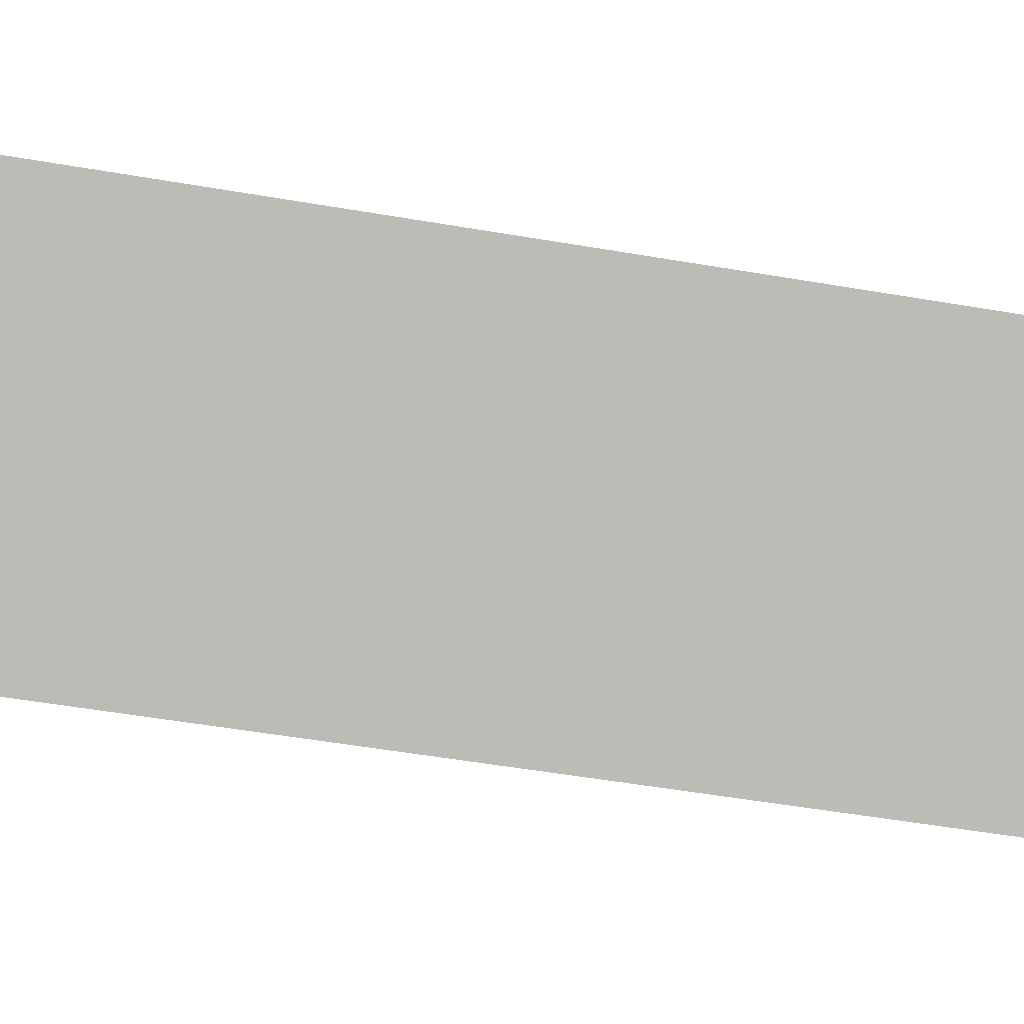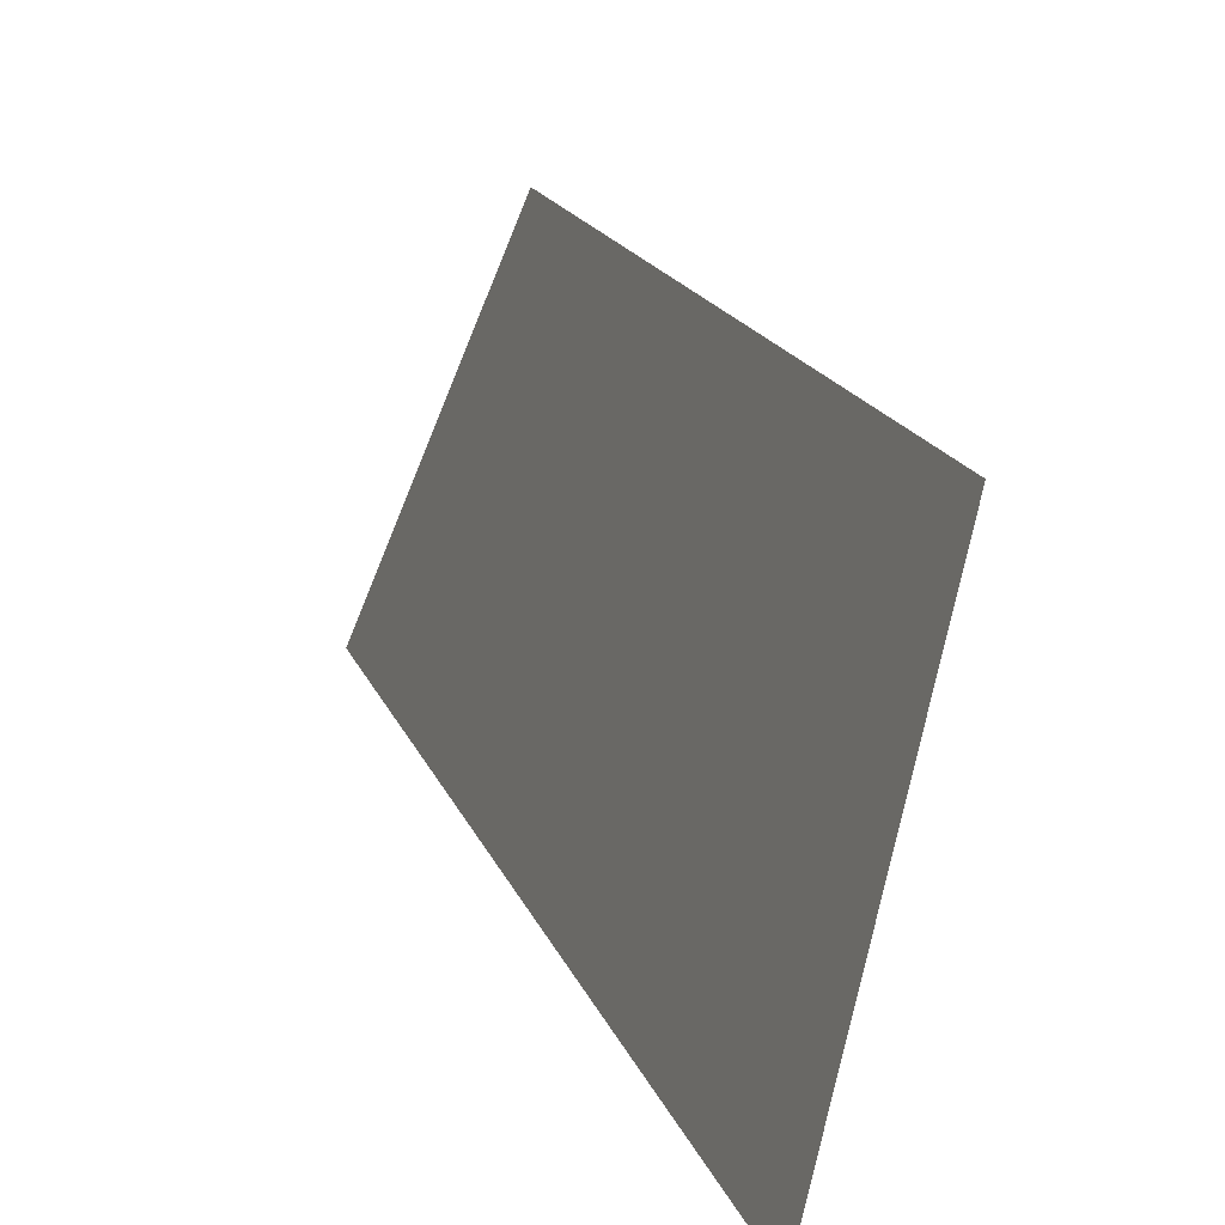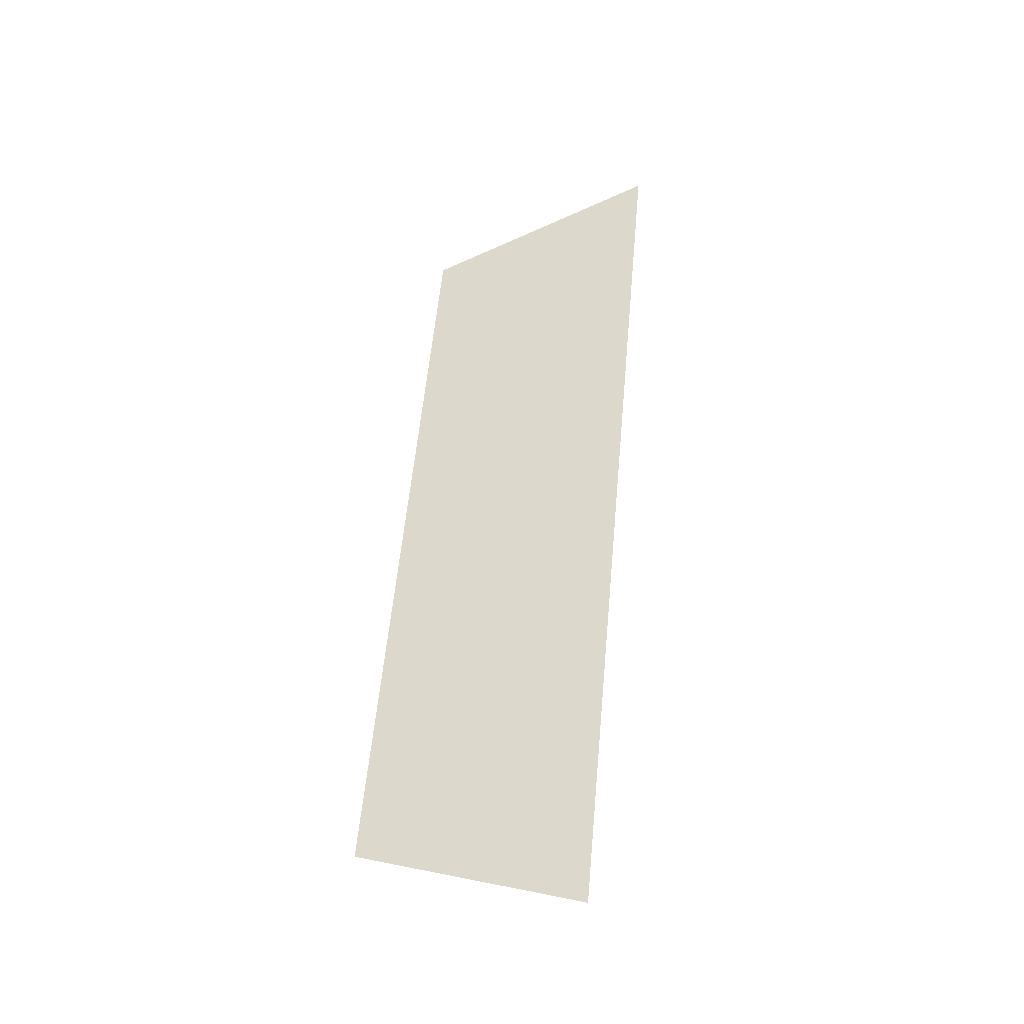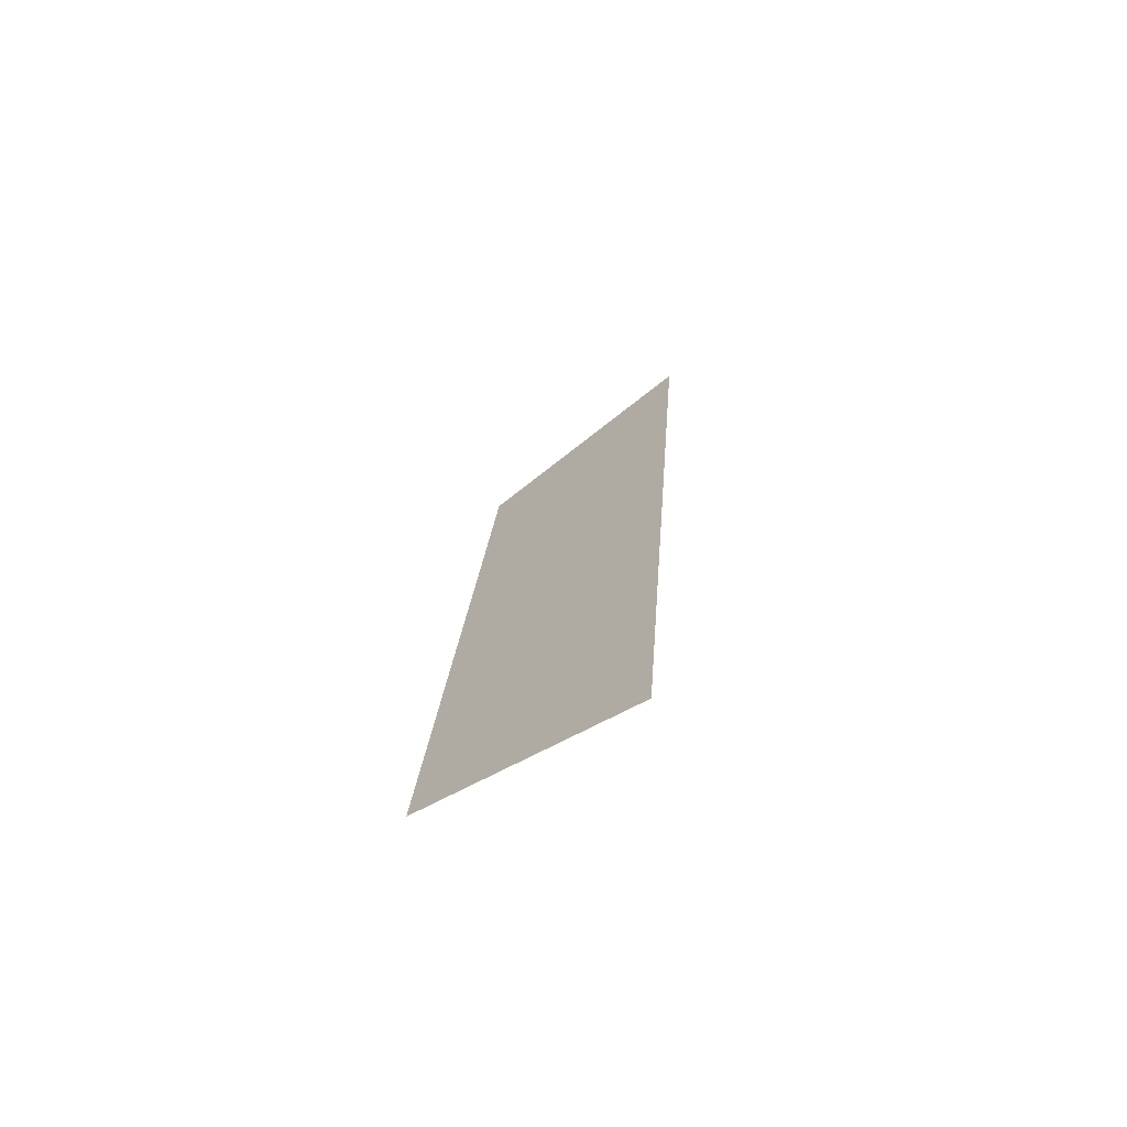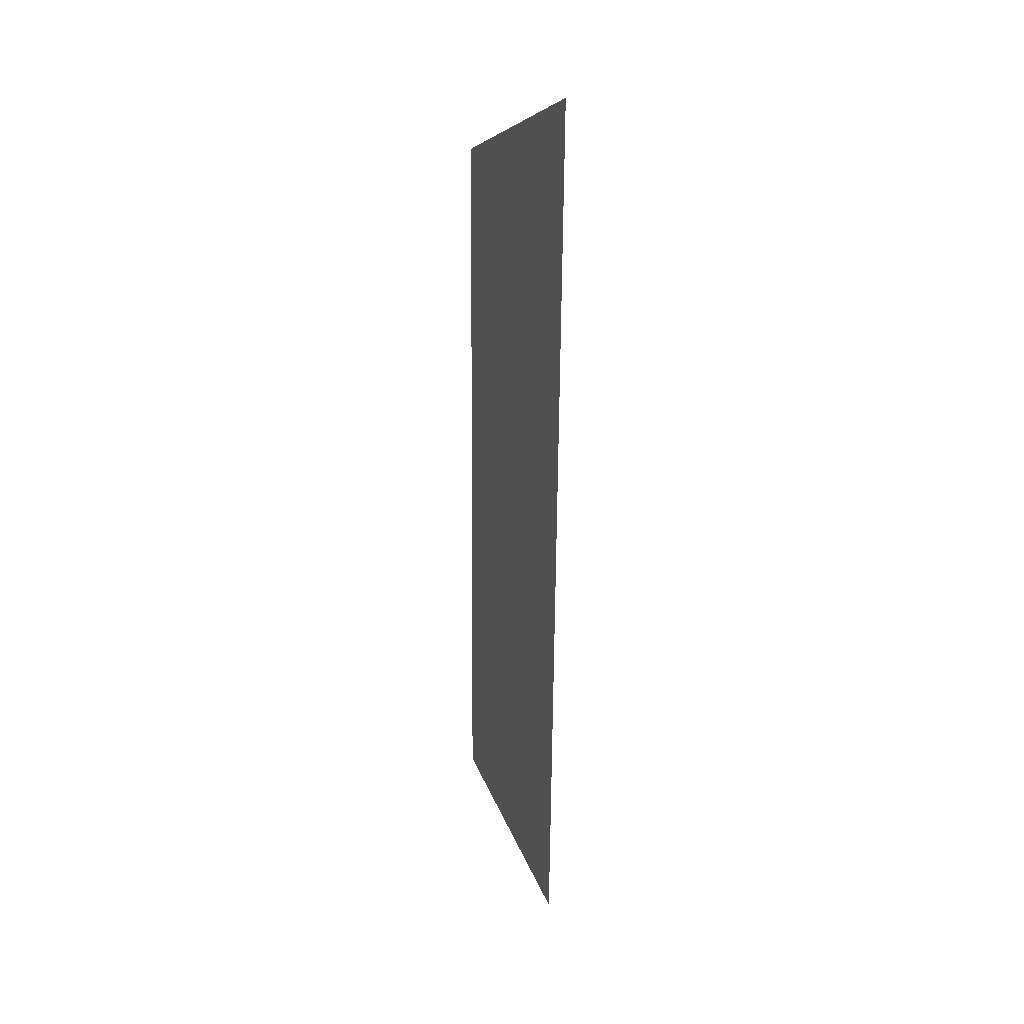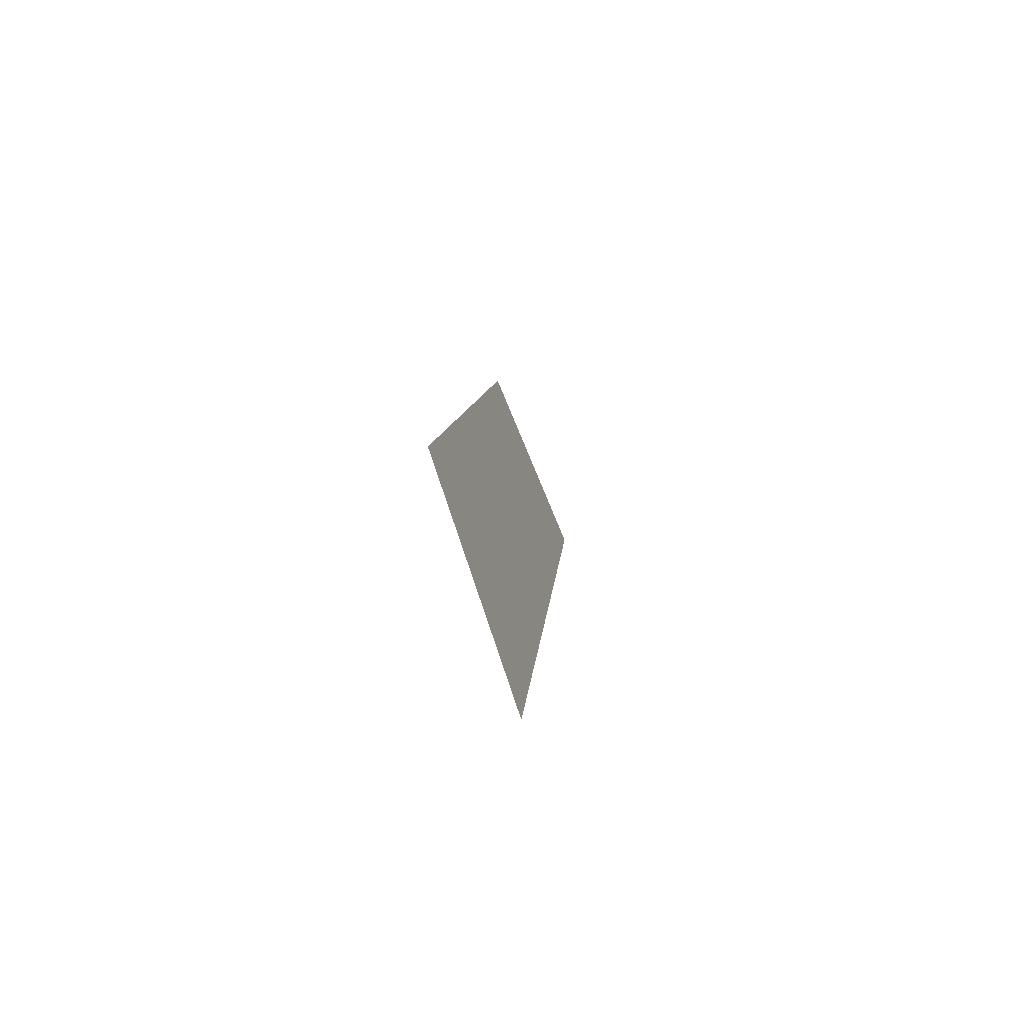
<metadata>
{"format":"obj","ext":"obj","renderer":"f3d","projection":"perspective","resolution":1024,"background":"white","views":[{"elev":-12.2,"azim":-99.8,"up":"+Y"},{"elev":18.0,"azim":168.8,"up":"+Y"},{"elev":-37.2,"azim":-56.0,"up":"+Z"},{"elev":-74.1,"azim":-37.2,"up":"+Z"},{"elev":19.2,"azim":-4.0,"up":"+Z"},{"elev":-76.5,"azim":-140.9,"up":"+Z"}]}
</metadata>
<code>
o Group12/mesh10/mesh10-geometry#mesh10-geometry
v 0.7226 0.06994 -0.2407
v 0.7157 0.08218 -0.1651
v 0.7226 0.06078 -0.1583
v 0.7157 0.08983 -0.2339
f 1 2 3
f 2 1 4
f 3 2 1
f 4 1 2

</code>
